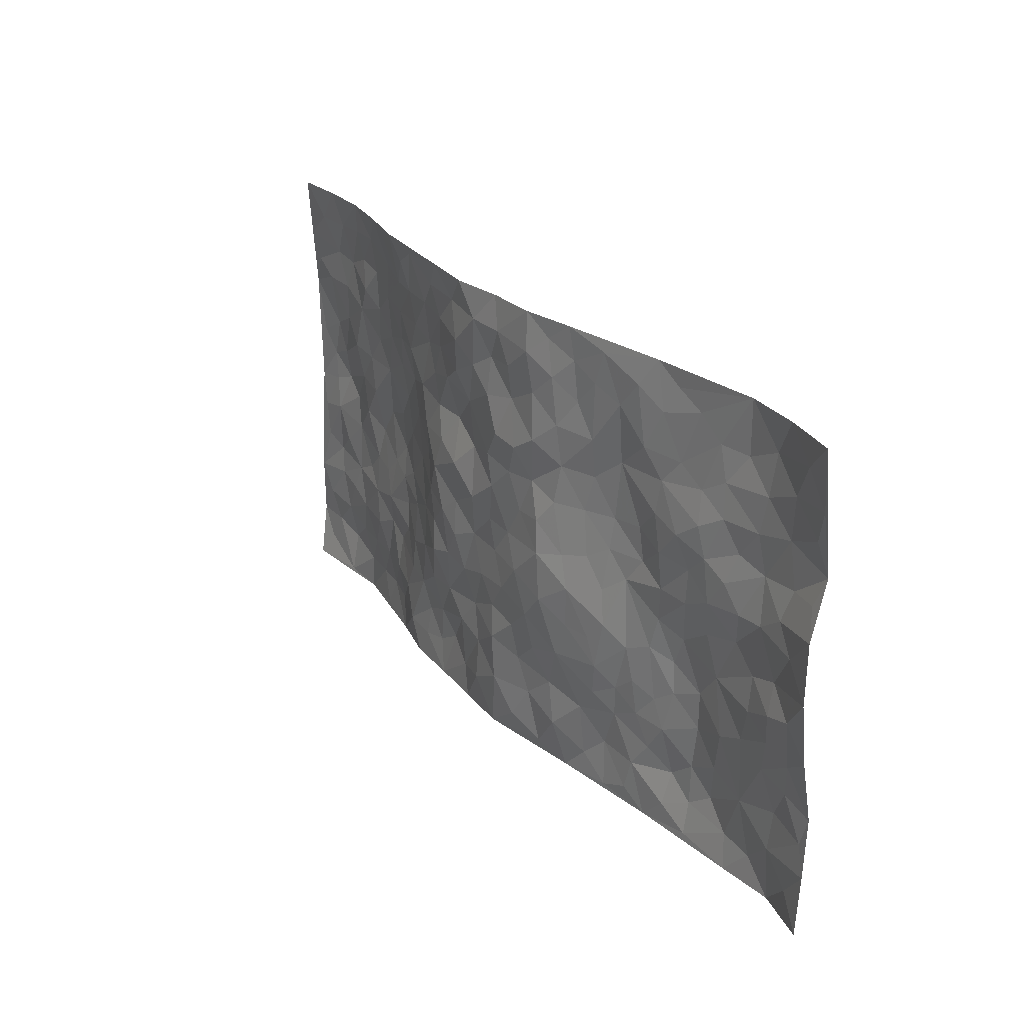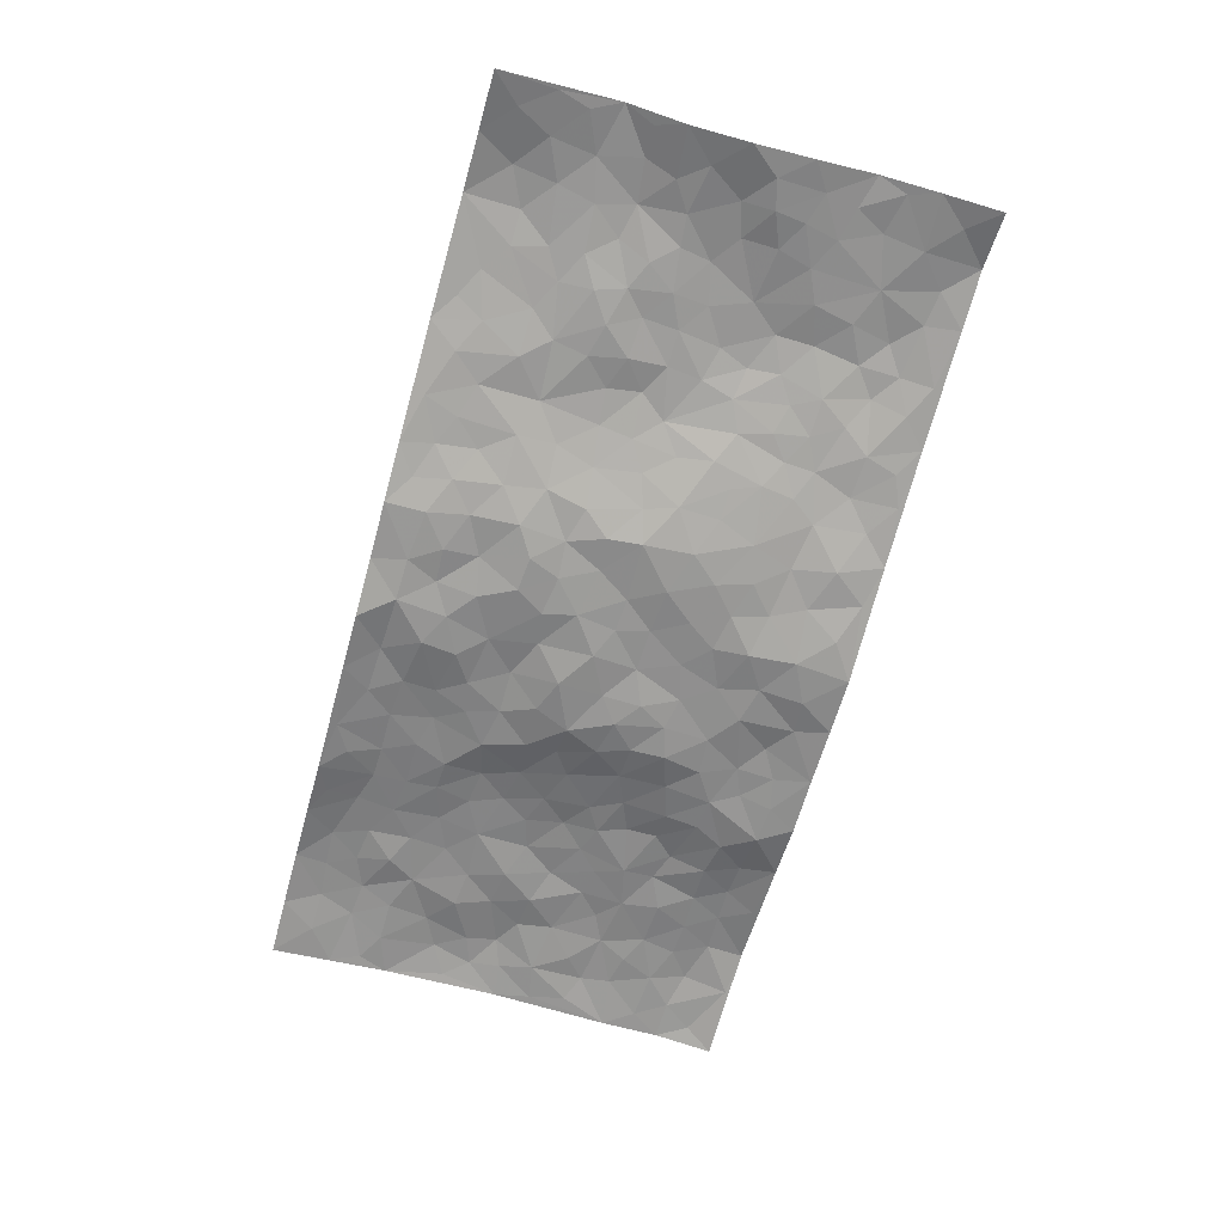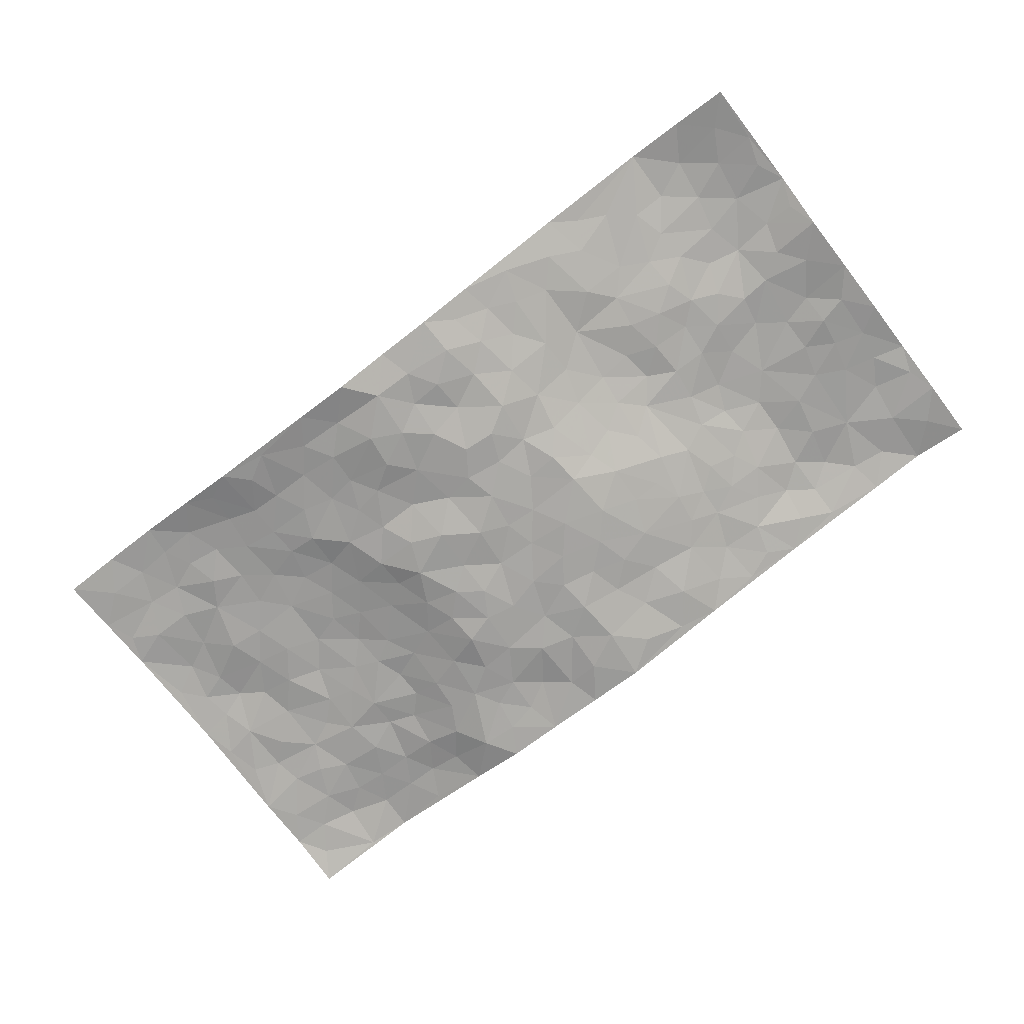
<metadata>
{"format":"obj","ext":"obj","renderer":"f3d","projection":"perspective","resolution":1024,"background":"white","views":[{"elev":24.6,"azim":-121.9,"up":"+Y"},{"elev":-67.0,"azim":-105.5,"up":"+Z"},{"elev":-74.3,"azim":-142.4,"up":"+Z"}]}
</metadata>
<code>
v -0.9772 0.002454 0.01081
v -0.9785 0.9948 0.007175
v 0.978 0.004358 0.01678
v 0.9808 0.9971 0.01991
v -0.7944 0.3925 0.02062
v -0.9772 0.4997 -0.004309
v -0.8559 0.3578 0.01651
v 0.0006529 0.002097 -0.05414
v -0.979 0.2517 0.02613
v -0.9213 0.3383 0.01629
v -0.7339 0.00237 0.03
v -0.9788 0.1271 0.01898
v -0.7079 0.2926 0.02684
v -0.8571 0.002641 0.04049
v -0.8394 0.2887 0.02367
v -0.4879 0.00232 0.01047
v -0.9578 0.1893 0.02485
v -0.2921 0.1674 -0.01777
v -0.7745 0.3219 0.02383
v -0.8618 0.121 0.03026
v -0.9233 0.06478 0.02544
v -0.7949 0.0649 0.03996
v -0.6699 0.1268 0.04208
v -0.7223 0.07502 0.03792
v -0.8732 0.2082 0.03263
v -0.9094 0.2709 0.02484
v -0.7677 0.1773 0.03401
v -0.6897 0.2093 0.03119
v -0.8637 0.4872 0.02171
v -0.9782 0.3751 0.006656
v -0.735 0.9963 0.04289
v -0.5344 0.2223 0.01798
v 0.2604 0.1582 -0.0302
v -0.9804 0.7463 0.02853
v -0.3672 0.3935 -0.01579
v -0.7822 0.7509 0.03439
v -0.7995 0.8292 0.03756
v -0.578 0.4426 0.02982
v -0.5979 0.6055 0.01914
v -0.4896 0.998 0.01346
v -0.9561 0.6854 0.01828
v -0.6597 0.5618 0.01871
v -0.3879 0.7542 0.006674
v -0.5068 0.2799 0.01587
v -0.4575 0.2253 0.007457
v -0.4928 0.1622 0.014
v -0.4453 0.6365 0.01335
v -0.3637 0.5598 -0.0006738
v 0.1667 0.4744 -0.04671
v -0.3328 0.2213 -0.0151
v -0.2104 0.6111 -0.03502
v -0.3718 0.6292 0.005406
v -0.2999 0.05811 -0.01064
v -0.6264 0.7099 0.0153
v -0.3927 0.1946 0.0002945
v -0.8706 0.6167 0.02039
v -0.03818 0.3487 -0.0544
v 0.05764 0.3399 -0.04734
v 0.2985 0.4517 -0.03538
v -0.09566 0.5517 -0.04463
v -0.1662 0.5571 -0.04926
v 0.09197 0.6298 -0.04169
v -0.6296 0.3462 0.03545
v -0.7472 0.5729 0.02493
v -0.9519 0.8068 0.02455
v -0.5558 0.129 0.03073
v -0.3655 0.01262 -0.004242
v -0.7942 0.4655 0.02841
v -0.6138 0.172 0.03492
v -0.6124 0.01882 0.02139
v -0.2431 0.002214 -0.01891
v -0.6125 0.0881 0.03268
v -0.5446 0.05391 0.01575
v -0.4293 0.03785 0.002393
v -0.4488 0.1043 0.005989
v -0.8916 0.6833 0.0314
v -0.9714 0.8706 0.01877
v -0.735 0.5087 0.03276
v -0.0003308 0.9972 -0.04477
v -0.8022 0.6732 0.03751
v -0.5588 0.315 0.02527
v -0.5095 0.4611 0.01757
v 0.006338 0.5712 -0.05155
v -0.04995 0.483 -0.04586
v 0.003097 0.4199 -0.04598
v -0.1233 0.1285 -0.03947
v -0.5677 0.6697 0.008765
v -0.9138 0.5616 0.01126
v -0.7309 0.6895 0.03288
v -0.4471 0.2971 0.003364
v -0.6279 0.2673 0.0358
v -0.4991 0.6882 0.008866
v -0.1745 0.486 -0.05328
v -0.2636 0.4367 -0.03774
v -0.6456 0.6485 0.01862
v -0.0106 0.1172 -0.05746
v -0.412 0.5102 0.006848
v -0.3432 0.2884 -0.01855
v -0.2403 0.5041 -0.03409
v -0.182 0.3824 -0.05295
v -0.9768 0.6249 -0.0001629
v -0.704 0.622 0.02141
v -0.8121 0.5784 0.02418
v -0.3595 0.1106 0.0005897
v -0.5186 0.533 0.01433
v -0.6802 0.4061 0.03348
v -0.1308 0.3245 -0.05419
v -0.1495 0.2496 -0.04653
v -0.5152 0.6113 0.008638
v 0.1083 0.7287 -0.0427
v -0.003235 0.2154 -0.05882
v -0.07297 0.2737 -0.05227
v 0.004885 0.2888 -0.05229
v -0.4276 0.3639 0.0007583
v -0.1956 0.1845 -0.03233
v -0.6515 0.488 0.02912
v -0.5527 0.3812 0.02878
v -0.4895 0.3916 0.01353
v -0.3059 0.5243 -0.01634
v -0.2596 0.3507 -0.03581
v -0.3537 0.4672 -0.01047
v -0.2268 0.2712 -0.03868
v -0.09137 0.412 -0.05622
v -0.5921 0.5312 0.01909
v -0.09133 0.1989 -0.04512
v -0.2131 0.09363 -0.0343
v -0.397 0.2584 -0.00226
v -0.9255 0.4372 0.004405
v -0.8647 0.4206 0.009019
v 0.09278 0.4231 -0.04349
v 0.2093 0.2383 -0.04055
v 0.08309 0.5168 -0.05398
v 0.01959 0.4881 -0.04731
v 0.167 0.3933 -0.05078
v 0.7889 0.4969 0.0431
v 0.2215 0.4343 -0.05016
v 0.2683 0.3137 -0.04804
v 0.1614 0.5682 -0.05352
v 0.1224 0.9971 -0.05895
v -0.2906 0.6197 -0.01281
v 0.4234 0.8804 -0.01046
v 0.4916 0.9971 -0.02242
v -0.2148 0.7808 -0.03303
v -0.05916 0.8632 -0.05139
v -0.3222 0.3489 -0.02406
v -0.4558 0.5657 0.01595
v -0.07388 0.0529 -0.05008
v -0.1568 0.0225 -0.03313
v 0.1235 0.002421 -0.04632
v 0.01302 0.8595 -0.04661
v -0.01686 0.6995 -0.05587
v 0.4223 0.1972 -0.01661
v 0.3418 0.2903 -0.02825
v 0.5882 0.5264 0.0294
v 0.5215 0.5469 0.02006
v 0.4561 0.1357 -0.01422
v 0.5202 0.2276 0.011
v 0.4126 0.3617 -0.007299
v 0.02282 0.6405 -0.05114
v -0.05934 0.6275 -0.04879
v -0.1478 0.7295 -0.04823
v -0.08726 0.6929 -0.05449
v -0.06065 0.7904 -0.04285
v -0.1362 0.6333 -0.04059
v 0.02052 0.7743 -0.05253
v 0.2453 0.9975 -0.04685
v -0.01975 0.9258 -0.05137
v -0.2687 0.846 -0.01857
v -0.2004 0.8798 -0.03565
v -0.3153 0.7807 -0.01362
v -0.2449 0.9982 -0.02448
v -0.2277 0.6962 -0.02884
v -0.3155 0.7003 -0.006674
v -0.141 0.8293 -0.04346
v -0.1234 0.9978 -0.04474
v 0.2175 0.7457 -0.03464
v 0.1731 0.6665 -0.03033
v 0.3272 0.5953 -0.02595
v 0.263 0.5237 -0.04483
v 0.2659 0.6658 -0.02739
v 0.4236 0.7443 -0.00984
v 0.3554 0.6834 -0.01905
v 0.2853 0.7334 -0.02629
v 0.06769 0.928 -0.05665
v 0.07876 0.8225 -0.05253
v 0.1459 0.8574 -0.05501
v 0.2494 0.8733 -0.03284
v 0.3203 0.7937 -0.01875
v 0.2331 0.5963 -0.04221
v -0.8822 0.8646 0.03076
v -0.6818 0.8149 0.03241
v -0.8696 0.7721 0.03624
v -0.8575 0.9956 0.03164
v -0.9217 0.9365 0.02113
v -0.8113 0.9187 0.04376
v -0.7332 0.8831 0.04424
v -0.6057 0.9281 0.0284
v -0.6623 0.8843 0.03327
v -0.6868 0.7444 0.02674
v -0.5596 0.8135 0.02111
v -0.6211 0.78 0.02486
v -0.5117 0.9004 0.01189
v -0.3915 0.878 -0.003275
v -0.5454 0.9594 0.02139
v -0.4647 0.8155 0.003217
v -0.4436 0.936 0.0009484
v -0.3459 0.9726 -0.0111
v -0.5106 0.7602 0.01328
v -0.3206 0.901 -0.01366
v -0.2588 0.9303 -0.02134
v 0.1565 0.7841 -0.04854
v 0.2535 0.8043 -0.02975
v 0.187 0.9332 -0.03883
v 0.3921 0.8124 -0.01377
v 0.3362 0.881 -0.02091
v 0.3824 0.9816 -0.03111
v 0.2882 0.9376 -0.0322
v 0.4424 0.9471 -0.02181
v 0.3786 0.4935 -0.00969
v 0.3249 0.5292 -0.0231
v 0.4804 0.6044 0.01354
v 0.4293 0.665 0.002688
v 0.4036 0.5882 -0.002779
v 0.3539 0.191 -0.02749
v 0.4789 0.3348 0.007165
v 0.4564 0.5225 0.008863
v 0.3463 0.3882 -0.02244
v -0.1258 0.914 -0.04957
v -0.1839 0.9573 -0.03367
v 0.3212 0.1339 -0.02626
v 0.6098 0.01525 0.01691
v 0.2022 0.3336 -0.04848
v 0.2727 0.3852 -0.04235
v 0.5811 0.2481 0.01798
v 0.7343 0.9986 0.02109
v 0.9778 0.2522 0.03069
v 0.4906 0.8125 0.001785
v 0.7159 0.4872 0.02949
v 0.4869 0.7471 0.002853
v 0.9772 0.5001 0.04229
v 0.667 0.2944 0.02267
v 0.5057 0.4678 0.01911
v 0.7755 0.3113 0.03548
v 0.5585 0.4156 0.01987
v 0.4883 0.002366 -0.005661
v 0.08979 0.2521 -0.04418
v 0.5029 0.07743 0.002295
v 0.135 0.3192 -0.04498
v 0.4163 0.2673 -0.01399
v 0.8722 0.266 0.03635
v 0.6385 0.4617 0.03327
v 0.5748 0.08255 0.01828
v 0.4466 0.4261 0.002631
v 0.6049 0.3719 0.02099
v 0.2877 0.2331 -0.03612
v 0.4762 0.2717 0.003069
v 0.2649 0.07934 -0.03069
v 0.3686 0.003048 -0.03334
v 0.2459 0.003181 -0.03888
v 0.2008 0.1153 -0.03077
v 0.06794 0.1698 -0.04997
v 0.1455 0.1899 -0.04689
v 0.6099 0.1479 0.02052
v 0.7742 0.423 0.03915
v 0.7459 0.2217 0.03016
v 0.6479 0.08134 0.02827
v 0.6665 0.3846 0.02971
v 0.7153 0.3393 0.03367
v 0.8841 0.3269 0.0413
v 0.7431 0.5674 0.03469
v 0.6896 0.1462 0.02831
v 0.7613 0.1507 0.03458
v 0.8382 0.368 0.0355
v 0.9408 0.3505 0.03548
v 0.8841 0.4392 0.03736
v 0.5802 0.3133 0.01196
v 0.8189 0.1072 0.04169
v 0.3334 0.06434 -0.03109
v 0.4128 0.06968 -0.02784
v 0.07192 0.0779 -0.05427
v 0.1428 0.07262 -0.04055
v 0.9786 0.7485 0.03764
v 0.7292 0.08024 0.0376
v 0.6532 0.2161 0.01844
v 0.9594 0.4252 0.0387
v 0.9052 0.5091 0.04602
v 0.8066 0.2511 0.0314
v 0.5316 0.1487 0.00423
v 0.7318 0.002562 0.03707
v 0.5004 0.3943 0.009306
v 0.9393 0.06541 0.03103
v 0.9784 0.1278 0.03259
v 0.8385 0.1813 0.03339
v 0.8976 0.1259 0.03515
v 0.8277 0.01082 0.03004
v 0.9365 0.1898 0.03242
v 0.6638 0.5554 0.02333
v 0.69 0.6327 0.02968
v 0.5829 0.6363 0.02098
v 0.8249 0.6913 0.04157
v 0.6304 0.772 0.02254
v 0.9565 0.6244 0.04311
v 0.7666 0.6415 0.02988
v 0.8538 0.5949 0.04581
v 0.7328 0.744 0.02905
v 0.8441 0.5303 0.05121
v 0.9152 0.5738 0.04881
v 0.8913 0.6592 0.04805
v 0.6383 0.6927 0.02694
v 0.5636 0.7245 0.01836
v 0.5073 0.6751 0.0131
v 0.854 0.8521 0.03605
v 0.7118 0.8714 0.02771
v 0.8119 0.7766 0.03354
v 0.8977 0.7772 0.03396
v 0.7803 0.8443 0.03483
v 0.9768 0.8728 0.02886
v 0.694 0.8027 0.02003
v 0.9548 0.8104 0.0346
v 0.7419 0.9319 0.02769
v 0.8574 0.9982 0.02414
v 0.6127 0.9981 0.00197
v 0.8217 0.9259 0.03135
v 0.9085 0.9271 0.02516
v 0.6612 0.9352 0.02093
v 0.5562 0.9023 0.008585
v 0.4913 0.882 -0.0006603
v 0.5514 0.9695 -0.004829
v 0.5689 0.8226 0.01321
v 0.6356 0.8614 0.02066
f 29 6 128
f 12 21 20
f 26 10 9
f 55 45 46
f 27 19 15
f 26 9 17
f 101 6 88
f 12 1 21
f 7 15 19
f 125 86 96
f 84 123 85
f 129 29 128
f 25 27 15
f 12 20 17
f 73 75 66
f 22 14 11
f 26 17 25
f 9 12 17
f 25 15 26
f 5 129 7
f 52 146 48
f 55 18 50
f 7 19 5
f 20 27 25
f 124 82 105
f 41 76 34
f 20 14 22
f 14 20 21
f 14 21 1
f 24 22 11
f 24 27 22
f 72 66 69
f 69 32 91
f 70 24 11
f 24 23 27
f 17 20 25
f 27 20 22
f 10 15 7
f 10 26 15
f 23 28 27
f 27 13 19
f 28 23 69
f 13 27 28
f 119 121 94
f 10 7 129
f 6 30 128
f 9 10 30
f 36 192 80
f 80 102 89
f 118 81 44
f 64 103 78
f 115 126 86
f 45 32 46
f 91 63 13
f 129 68 29
f 95 87 54
f 95 54 199
f 202 40 204
f 82 97 105
f 29 88 6
f 18 55 104
f 148 126 71
f 38 82 124
f 50 18 122
f 117 82 38
f 5 19 106
f 82 117 118
f 80 64 102
f 127 45 55
f 194 77 190
f 98 35 114
f 39 124 105
f 127 50 98
f 106 19 13
f 66 75 46
f 39 95 42
f 63 117 38
f 95 89 102
f 101 56 76
f 51 140 99
f 18 53 126
f 62 83 132
f 45 127 90
f 112 113 57
f 103 29 68
f 130 85 58
f 109 39 105
f 35 94 121
f 113 246 58
f 151 165 163
f 120 100 94
f 114 127 98
f 192 190 65
f 95 39 87
f 36 191 37
f 67 104 74
f 56 101 88
f 13 63 106
f 192 34 76
f 268 241 243
f 108 115 125
f 93 84 60
f 133 84 85
f 156 288 157
f 101 76 41
f 80 103 64
f 105 97 146
f 99 61 51
f 92 109 47
f 125 96 111
f 158 227 153
f 75 104 55
f 69 66 32
f 81 91 32
f 106 78 68
f 42 64 78
f 77 34 65
f 24 70 72
f 75 73 16
f 16 71 67
f 2 34 77
f 13 28 91
f 103 56 88
f 56 80 76
f 72 69 23
f 11 16 70
f 16 73 70
f 16 67 74
f 115 18 126
f 24 72 23
f 73 72 70
f 16 74 75
f 72 73 66
f 32 45 44
f 84 83 60
f 66 46 32
f 78 106 116
f 117 63 81
f 67 53 104
f 103 68 78
f 69 91 28
f 36 80 89
f 106 38 116
f 106 68 5
f 81 118 117
f 62 132 138
f 32 44 81
f 53 67 71
f 57 58 85
f 123 100 107
f 93 60 61
f 33 230 224
f 8 96 147
f 132 133 130
f 140 48 119
f 93 100 123
f 122 98 50
f 164 60 160
f 53 71 126
f 125 112 108
f 193 194 195
f 75 55 46
f 63 91 81
f 56 103 80
f 196 198 31
f 18 104 53
f 121 48 97
f 38 106 63
f 118 97 82
f 97 35 121
f 51 172 140
f 130 134 49
f 87 39 109
f 288 252 263
f 97 114 35
f 47 43 92
f 57 113 58
f 248 130 58
f 34 101 41
f 114 90 127
f 116 124 42
f 145 94 35
f 118 114 97
f 167 79 175
f 98 145 35
f 85 123 57
f 43 47 52
f 199 36 89
f 42 78 116
f 159 83 62
f 88 29 103
f 74 104 75
f 118 44 90
f 173 140 172
f 42 95 102
f 190 192 37
f 65 190 77
f 89 95 199
f 125 111 112
f 92 87 109
f 18 115 122
f 177 180 176
f 112 57 107
f 109 105 146
f 93 94 100
f 285 286 275
f 96 86 147
f 137 232 131
f 57 123 107
f 87 92 208
f 49 134 136
f 132 130 49
f 161 164 162
f 50 127 55
f 122 108 107
f 122 107 100
f 48 140 52
f 118 90 114
f 99 119 94
f 123 84 93
f 36 37 192
f 48 121 119
f 120 122 100
f 39 42 124
f 38 124 116
f 248 58 246
f 44 45 90
f 98 122 120
f 146 52 47
f 94 93 99
f 168 209 170
f 212 183 188
f 202 197 200
f 42 102 64
f 107 108 112
f 99 93 61
f 8 280 96
f 112 111 113
f 125 115 86
f 115 108 122
f 128 30 10
f 5 68 129
f 10 129 128
f 132 49 138
f 83 84 133
f 130 133 85
f 83 133 132
f 248 134 130
f 156 152 224
f 151 110 165
f 212 186 211
f 153 224 249
f 254 251 244
f 246 261 262
f 225 158 249
f 49 136 179
f 185 184 150
f 214 188 181
f 181 188 182
f 161 163 174
f 143 170 172
f 110 211 185
f 184 79 167
f 174 228 169
f 62 110 159
f 163 150 144
f 210 169 229
f 170 143 168
f 176 211 110
f 98 120 145
f 94 145 120
f 48 146 97
f 109 146 47
f 148 86 126
f 147 86 148
f 71 8 148
f 8 147 148
f 244 276 254
f 232 136 134
f 174 143 161
f 60 83 160
f 163 162 151
f 159 160 83
f 261 281 262
f 259 281 149
f 219 220 59
f 246 113 111
f 33 255 131
f 157 256 152
f 137 255 153
f 230 278 279
f 262 260 33
f 154 155 242
f 131 255 137
f 248 131 232
f 281 280 149
f 259 258 278
f 220 179 59
f 159 151 160
f 162 160 151
f 164 61 60
f 228 174 144
f 144 174 163
f 159 110 151
f 161 172 164
f 186 184 185
f 161 162 163
f 61 164 51
f 160 162 164
f 187 217 213
f 150 163 165
f 205 202 200
f 79 184 139
f 170 43 173
f 174 169 143
f 161 143 172
f 167 144 150
f 176 180 183
f 172 170 173
f 223 226 221
f 185 150 165
f 99 140 119
f 207 206 203
f 172 51 164
f 43 52 173
f 173 52 140
f 167 175 228
f 228 229 169
f 210 168 169
f 177 110 62
f 189 138 179
f 62 138 177
f 136 232 233
f 181 182 222
f 150 184 167
f 178 180 189
f 49 179 138
f 177 138 189
f 180 178 182
f 178 179 220
f 307 308 304
f 222 223 221
f 215 187 188
f 176 183 212
f 187 213 186
f 214 215 188
f 185 211 186
f 237 181 239
f 182 188 183
f 110 185 165
f 216 215 141
f 211 176 212
f 182 183 180
f 176 110 177
f 213 184 186
f 178 189 179
f 177 189 180
f 195 190 37
f 197 198 200
f 195 194 190
f 34 192 65
f 80 192 76
f 37 196 195
f 194 2 77
f 193 2 194
f 196 37 191
f 31 193 195
f 198 196 191
f 31 195 196
f 199 201 191
f 197 204 31
f 198 191 201
f 31 198 197
f 201 199 54
f 36 199 191
f 54 208 201
f 208 43 205
f 208 54 87
f 198 201 200
f 206 205 203
f 43 170 203
f 210 207 209
f 40 202 206
f 31 204 40
f 197 202 204
f 208 205 200
f 43 203 205
f 205 206 202
f 203 209 207
f 171 40 207
f 40 206 207
f 208 200 201
f 43 208 92
f 170 209 203
f 168 143 169
f 207 210 171
f 168 210 209
f 188 187 212
f 212 187 186
f 166 139 213
f 184 213 139
f 237 214 181
f 215 214 141
f 216 141 218
f 213 217 166
f 142 166 216
f 217 216 166
f 187 215 217
f 216 217 215
f 237 141 214
f 142 216 218
f 223 222 182
f 179 136 59
f 223 220 219
f 267 238 251
f 237 327 141
f 223 182 178
f 158 290 253
f 220 223 178
f 59 233 227
f 233 59 136
f 248 246 131
f 153 249 158
f 251 254 267
f 223 219 226
f 111 261 246
f 297 251 238
f 276 256 157
f 167 228 144
f 229 228 175
f 175 171 229
f 229 171 210
f 260 257 33
f 265 271 272
f 266 289 283
f 269 243 250
f 249 224 152
f 266 283 271
f 227 233 137
f 253 227 158
f 325 313 320
f 135 264 275
f 310 329 239
f 270 298 297
f 249 256 225
f 275 273 269
f 311 222 221
f 155 154 299
f 234 276 157
f 310 311 299
f 222 239 181
f 221 226 155
f 266 263 252
f 242 290 244
f 264 273 275
f 273 264 243
f 242 244 154
f 276 290 225
f 288 234 157
f 240 282 302
f 275 286 306
f 225 290 158
f 234 263 284
f 241 254 276
f 233 232 137
f 137 153 227
f 264 135 238
f 244 251 154
f 260 259 257
f 227 253 219
f 33 224 255
f 154 297 299
f 240 302 307
f 297 154 251
f 264 268 243
f 253 226 219
f 271 284 263
f 277 294 293
f 290 242 253
f 241 234 284
f 59 227 219
f 242 155 226
f 252 245 231
f 157 152 156
f 257 230 33
f 152 256 249
f 278 230 257
f 262 33 131
f 224 153 255
f 259 278 257
f 134 248 232
f 230 279 224
f 96 261 111
f 261 96 280
f 280 281 261
f 246 262 131
f 252 247 245
f 268 267 241
f 283 277 272
f 288 247 252
f 275 274 285
f 295 291 294
f 267 268 264
f 263 234 288
f 309 310 299
f 290 276 244
f 283 272 271
f 267 254 241
f 265 243 241
f 236 240 285
f 297 238 270
f 303 305 298
f 241 276 234
f 221 155 299
f 272 277 293
f 250 243 287
f 286 285 240
f 284 271 265
f 271 263 266
f 295 3 291
f 225 256 276
f 241 284 265
f 289 266 231
f 3 292 291
f 321 235 323
f 293 294 296
f 279 278 258
f 245 279 258
f 279 156 224
f 260 281 259
f 280 8 149
f 262 281 260
f 231 266 252
f 267 264 238
f 306 304 270
f 283 289 295
f 243 269 273
f 236 269 250
f 294 292 296
f 274 236 285
f 269 274 275
f 250 287 293
f 245 289 231
f 236 274 269
f 156 279 247
f 242 226 253
f 247 279 245
f 243 265 287
f 288 156 247
f 265 272 293
f 296 292 236
f 293 287 265
f 295 294 277
f 277 283 295
f 236 250 296
f 289 3 295
f 292 294 291
f 293 296 250
f 300 304 308
f 325 320 235
f 329 330 326
f 270 304 303
f 270 303 298
f 309 305 301
f 135 306 270
f 299 297 298
f 298 309 299
f 238 135 270
f 300 314 305
f 303 300 305
f 304 306 307
f 300 303 304
f 282 319 315
f 322 325 235
f 275 306 135
f 307 306 286
f 240 307 286
f 308 307 302
f 302 282 308
f 308 282 315
f 305 309 298
f 310 309 301
f 310 301 329
f 310 239 311
f 222 311 239
f 299 311 221
f 319 312 315
f 312 323 316
f 301 305 318
f 305 314 316
f 300 308 315
f 316 314 312
f 312 314 315
f 315 314 300
f 323 312 324
f 316 313 318
f 282 4 317
f 330 313 325
f 4 321 324
f 235 320 323
f 282 317 319
f 312 319 317
f 326 325 322
f 316 320 313
f 316 318 305
f 142 218 327
f 327 218 141
f 316 323 320
f 324 312 317
f 4 324 317
f 321 323 324
f 318 313 330
f 328 326 322
f 326 327 329
f 329 327 237
f 326 328 327
f 322 142 328
f 327 328 142
f 329 237 239
f 301 318 330
f 326 330 325
f 330 329 301

</code>
